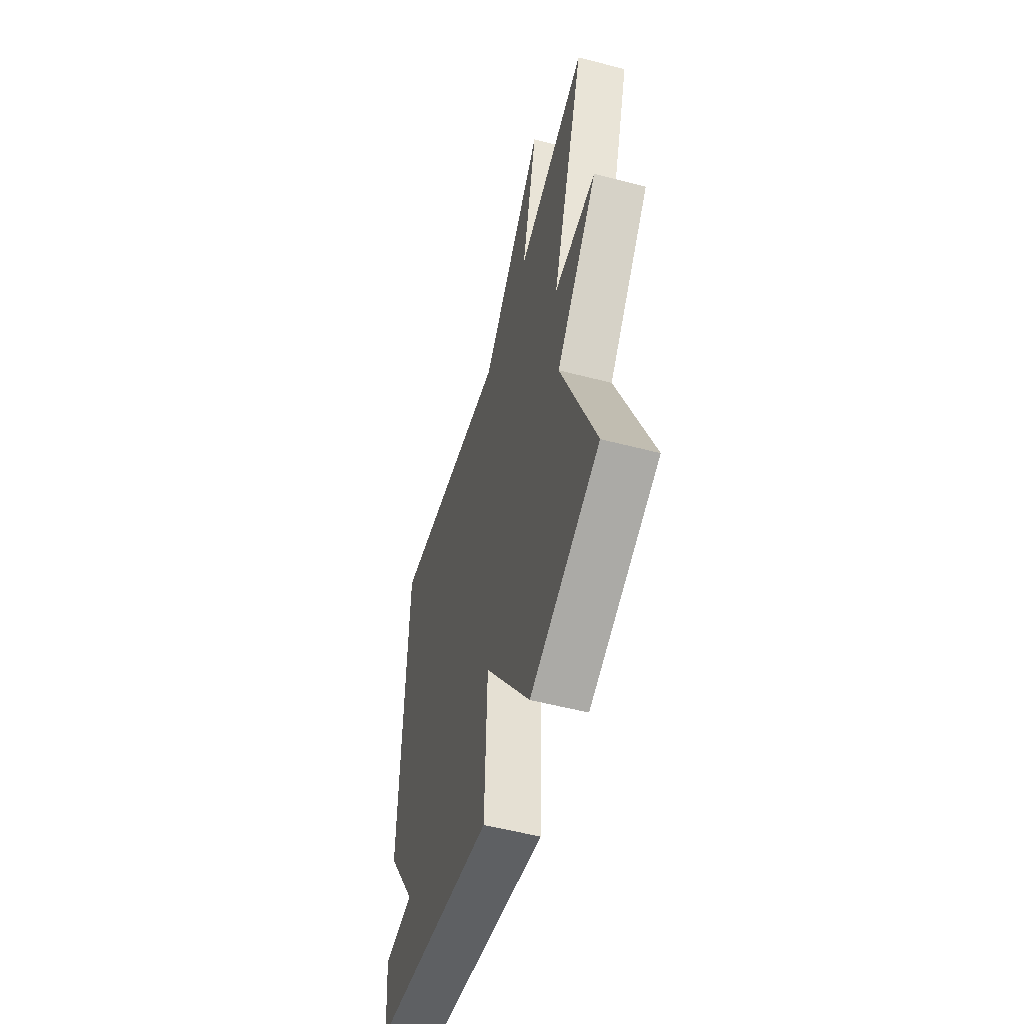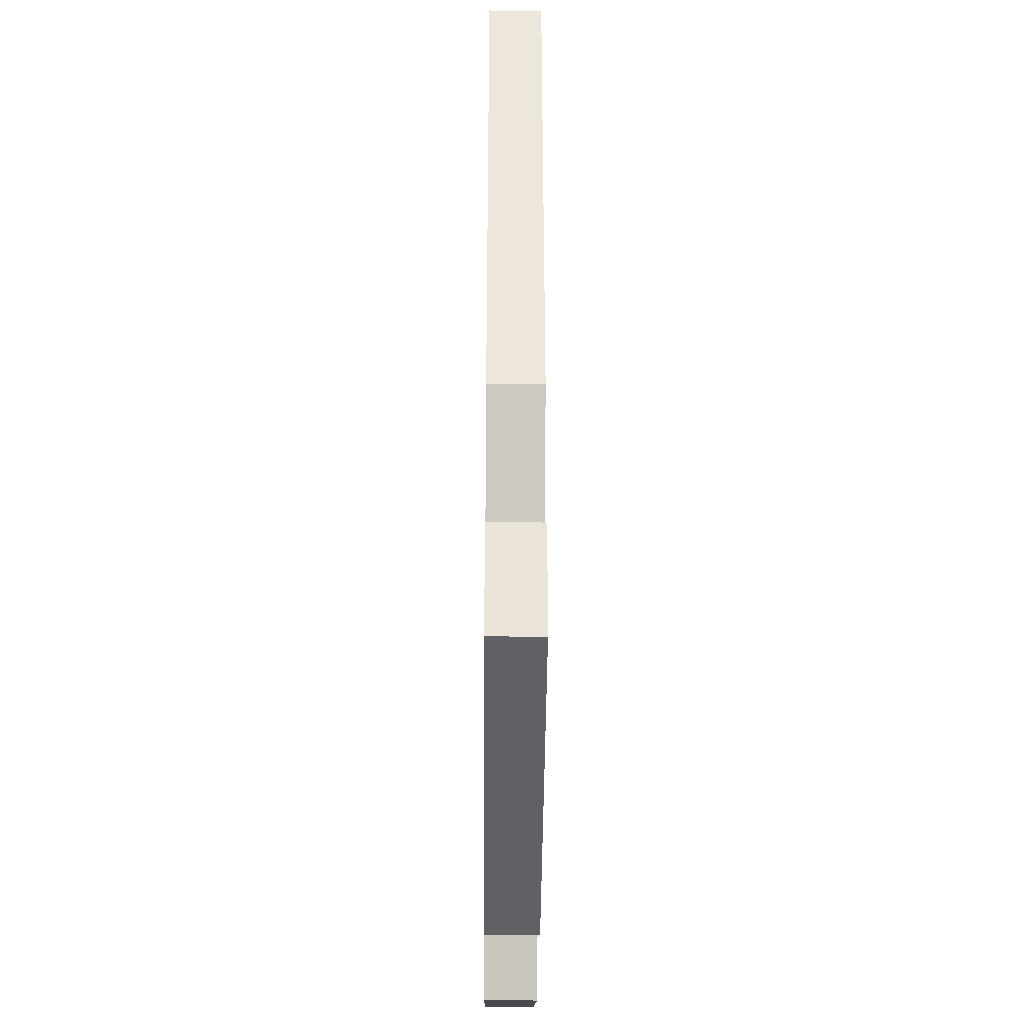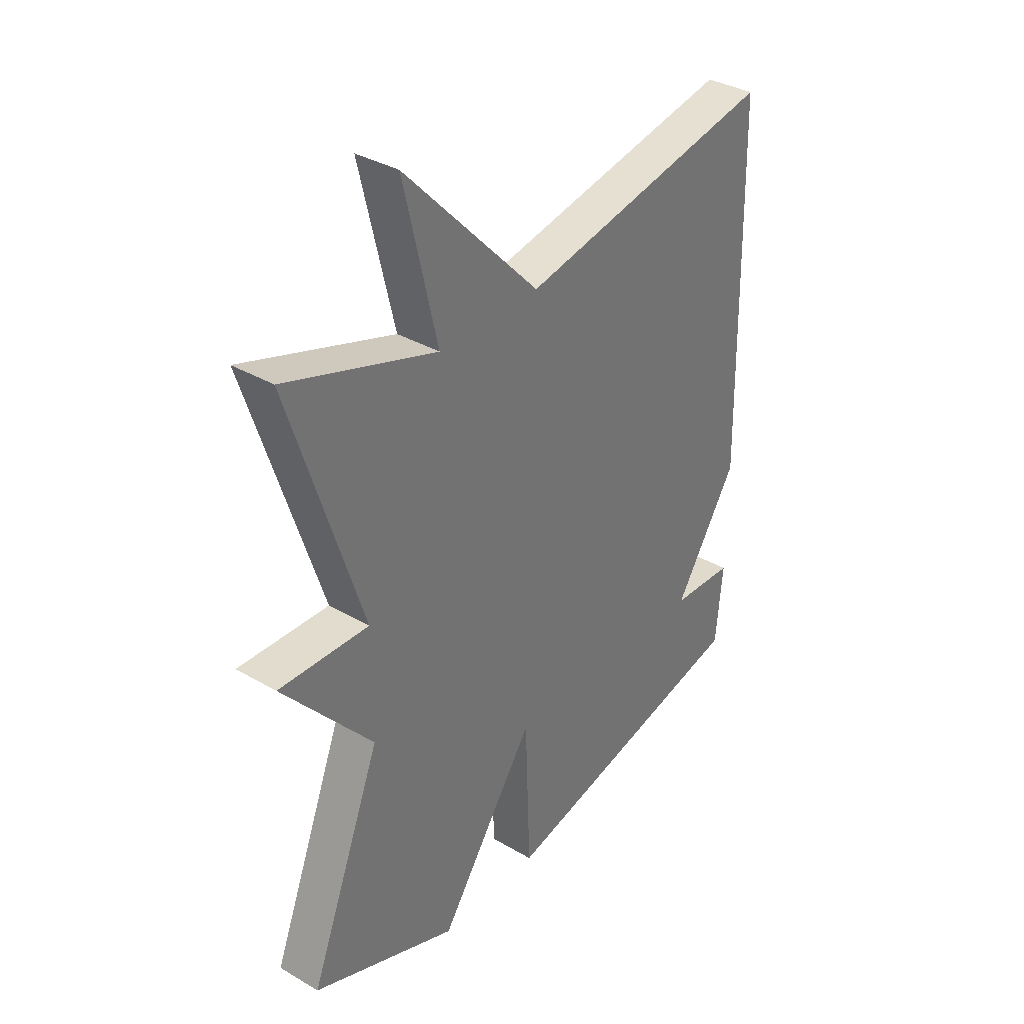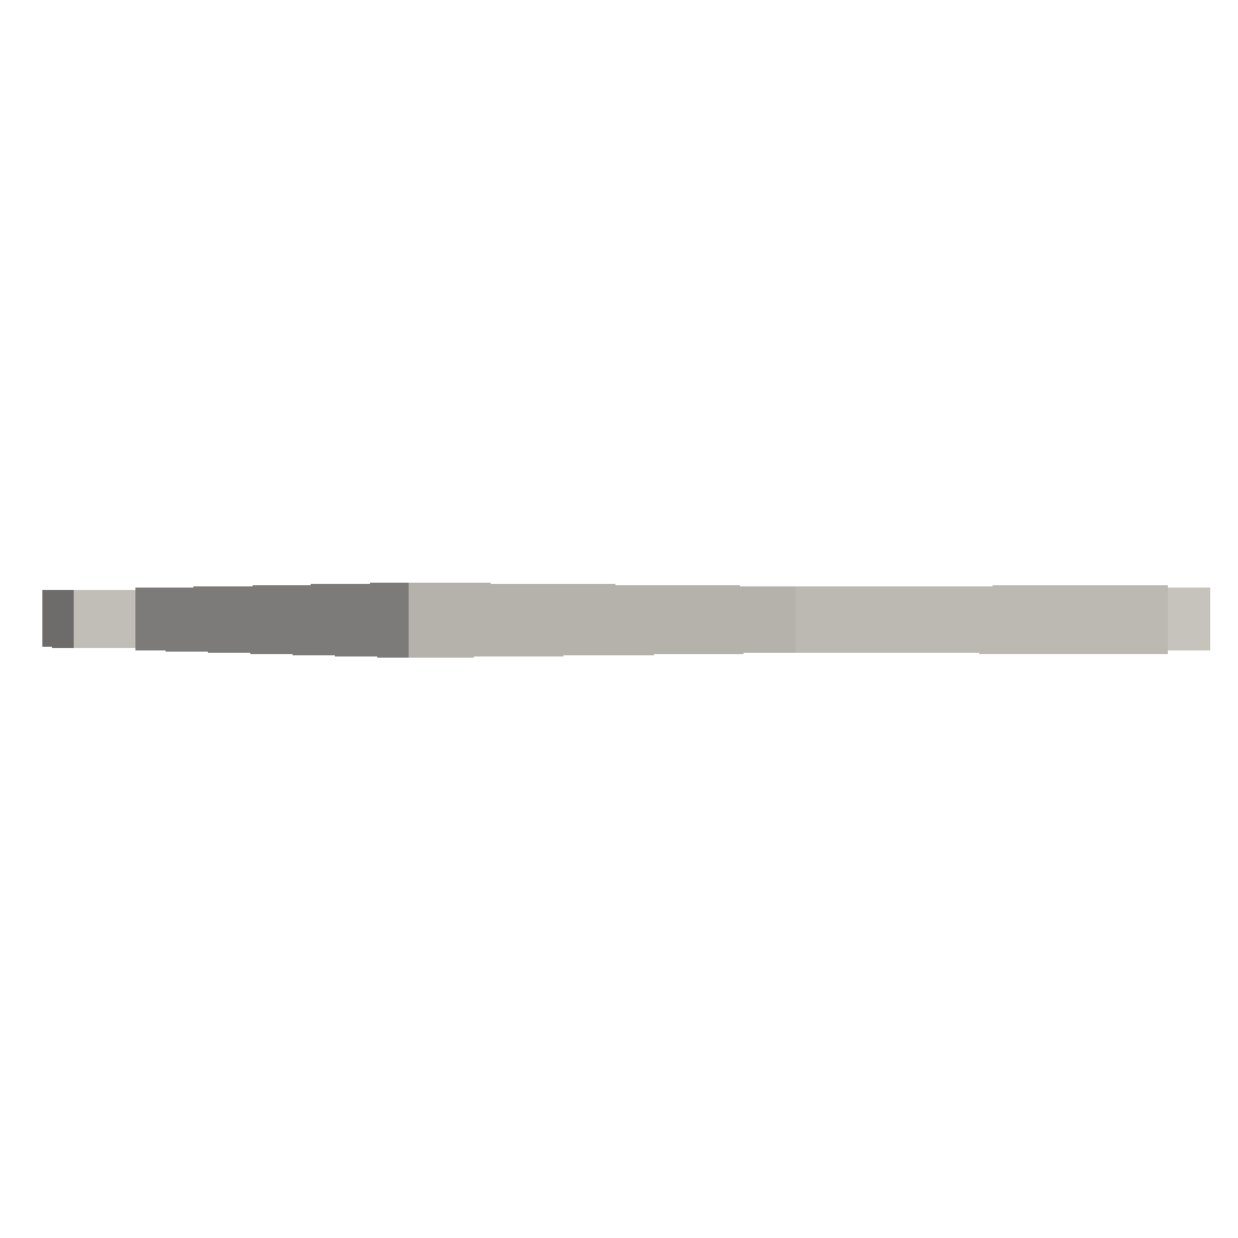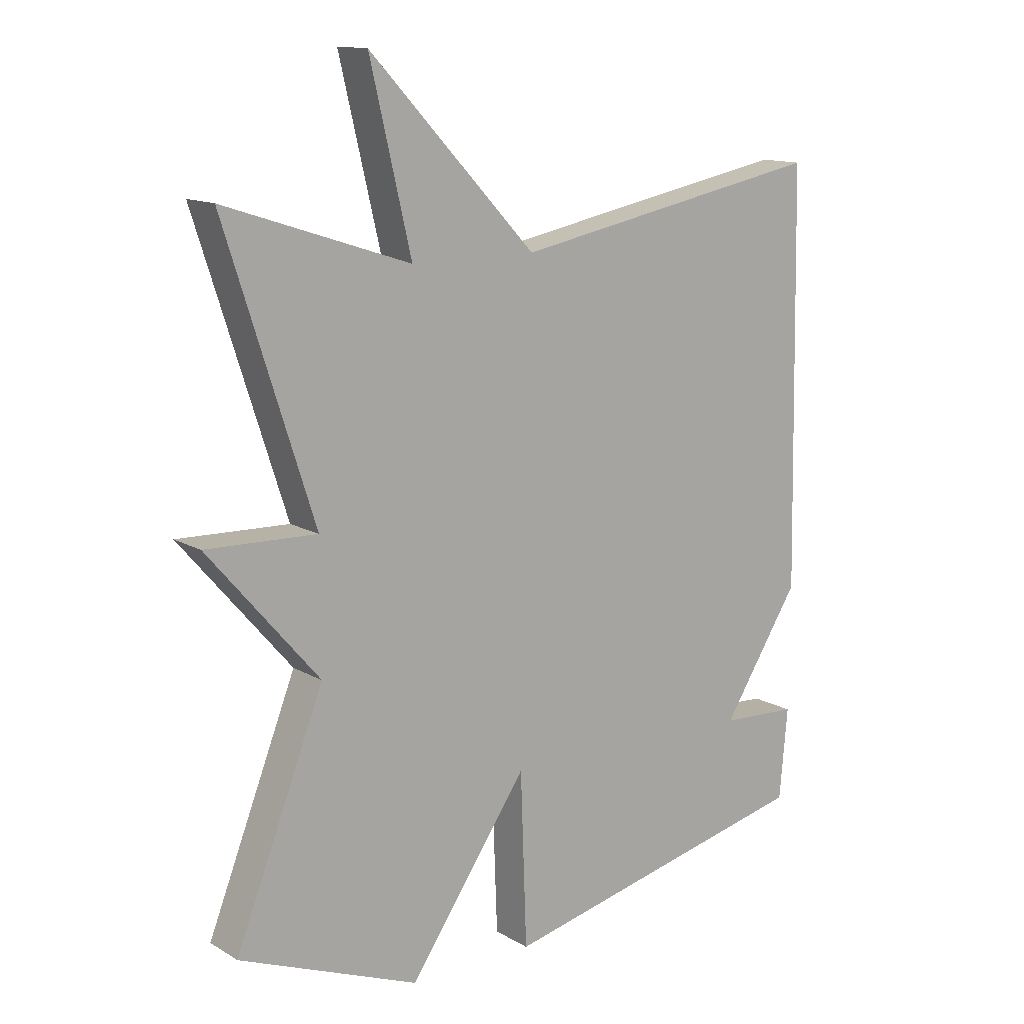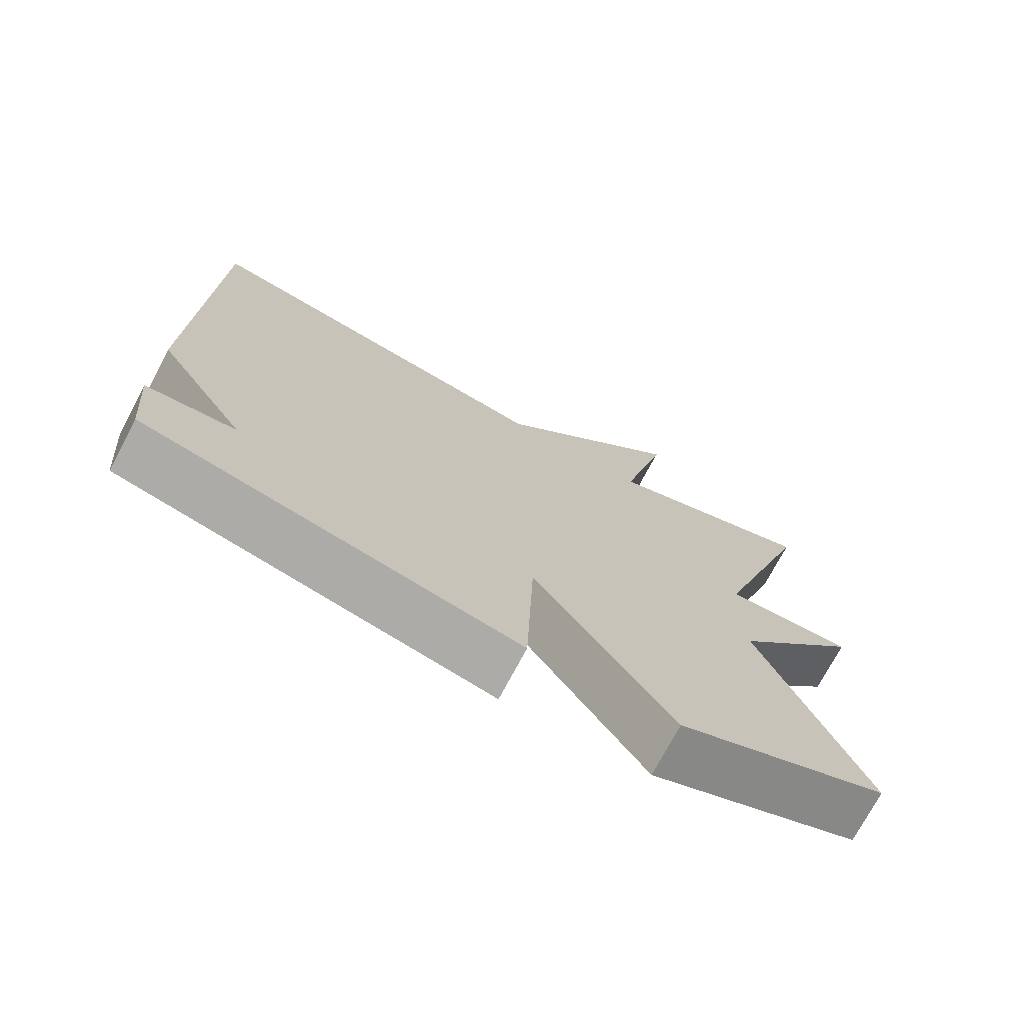
<metadata>
{"format":"obj","ext":"obj","renderer":"f3d","projection":"perspective","resolution":1024,"background":"white","views":[{"elev":-54.4,"azim":74.5,"up":"+Z"},{"elev":-35.6,"azim":-90.5,"up":"+Z"},{"elev":35.2,"azim":127.9,"up":"+Z"},{"elev":0.1,"azim":-31.2,"up":"+Y"},{"elev":13.3,"azim":142.1,"up":"+Z"},{"elev":-73.5,"azim":-27.9,"up":"+Z"}]}
</metadata>
<code>
v 0.5 0.07 -0.5
v 0.212 0.07 -0.615
v 0.022 0.07 -0.34
v 0.012 0.07 -0.615
v -0.5 0.07 -0.5
v -0.513 0.07 -0.356
v -0.389 0.07 -0.349
v -0.513 0.07 -0.156
v -0.5 0.07 0.5
v 0.004 0.07 0.403
v 0.27 0.07 0.682
v 0.204 0.07 0.403
v 0.5 0.07 0.5
v 0.358 0.07 0.061
v 0.535 0.07 0.067
v 0.358 0.07 -0.139
v 0.5 0 -0.5
v 0.212 0 -0.615
v 0.022 0 -0.34
v 0.012 0 -0.615
v -0.5 0 -0.5
v -0.513 0 -0.356
v -0.389 0 -0.349
v -0.513 0 -0.156
v -0.5 0 0.5
v 0.004 0 0.403
v 0.27 0 0.682
v 0.204 0 0.403
v 0.5 0 0.5
v 0.358 0 0.061
v 0.535 0 0.067
v 0.358 0 -0.139
f 14 15 16
f 12 13 14
f 12 14 16
f 10 11 12
f 10 12 16
f 9 10 16
f 8 9 16
f 7 8 16
f 5 6 7
f 4 5 7
f 3 4 7
f 3 7 16
f 1 2 3 16
f 32 31 30
f 30 29 28
f 32 30 28
f 28 27 26
f 32 28 26
f 32 26 25
f 32 25 24
f 32 24 23
f 23 22 21
f 23 21 20
f 23 20 19
f 32 23 19
f 32 19 18 17
f 1 17 18 2
f 2 18 19 3
f 3 19 20 4
f 4 20 21 5
f 5 21 22 6
f 6 22 23 7
f 7 23 24 8
f 8 24 25 9
f 9 25 26 10
f 10 26 27 11
f 11 27 28 12
f 12 28 29 13
f 13 29 30 14
f 14 30 31 15
f 15 31 32 16
f 16 32 17 1

</code>
